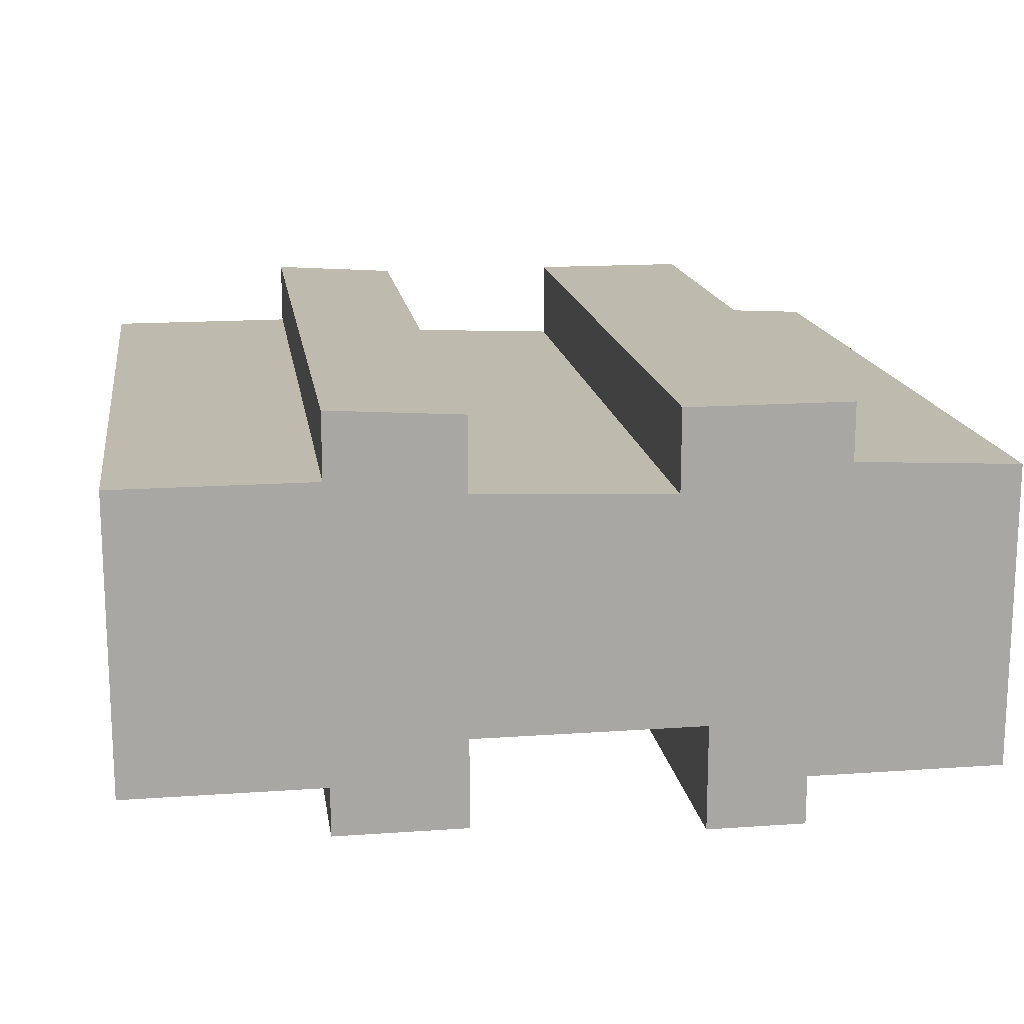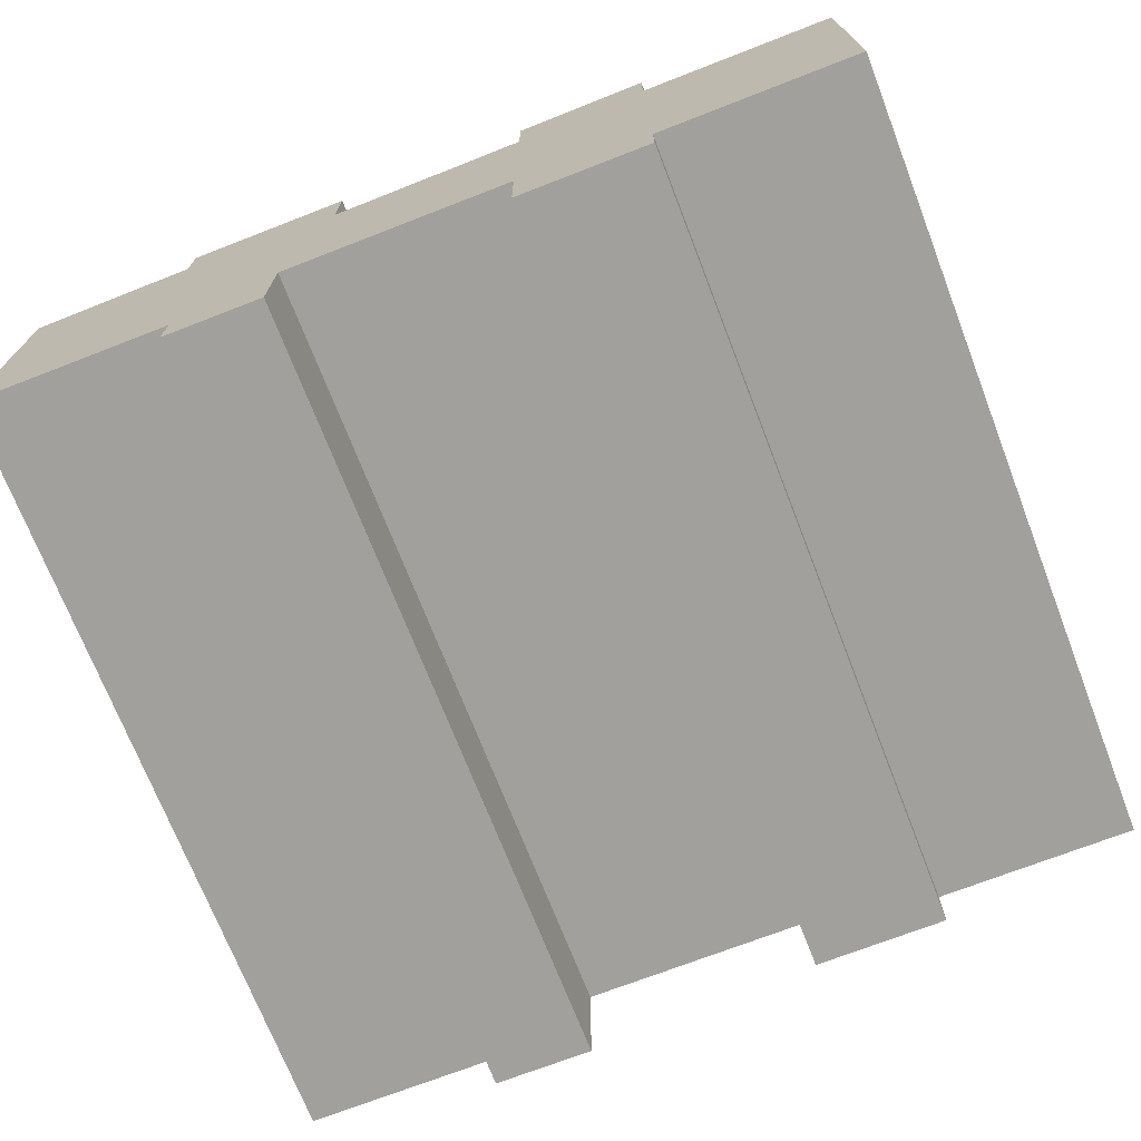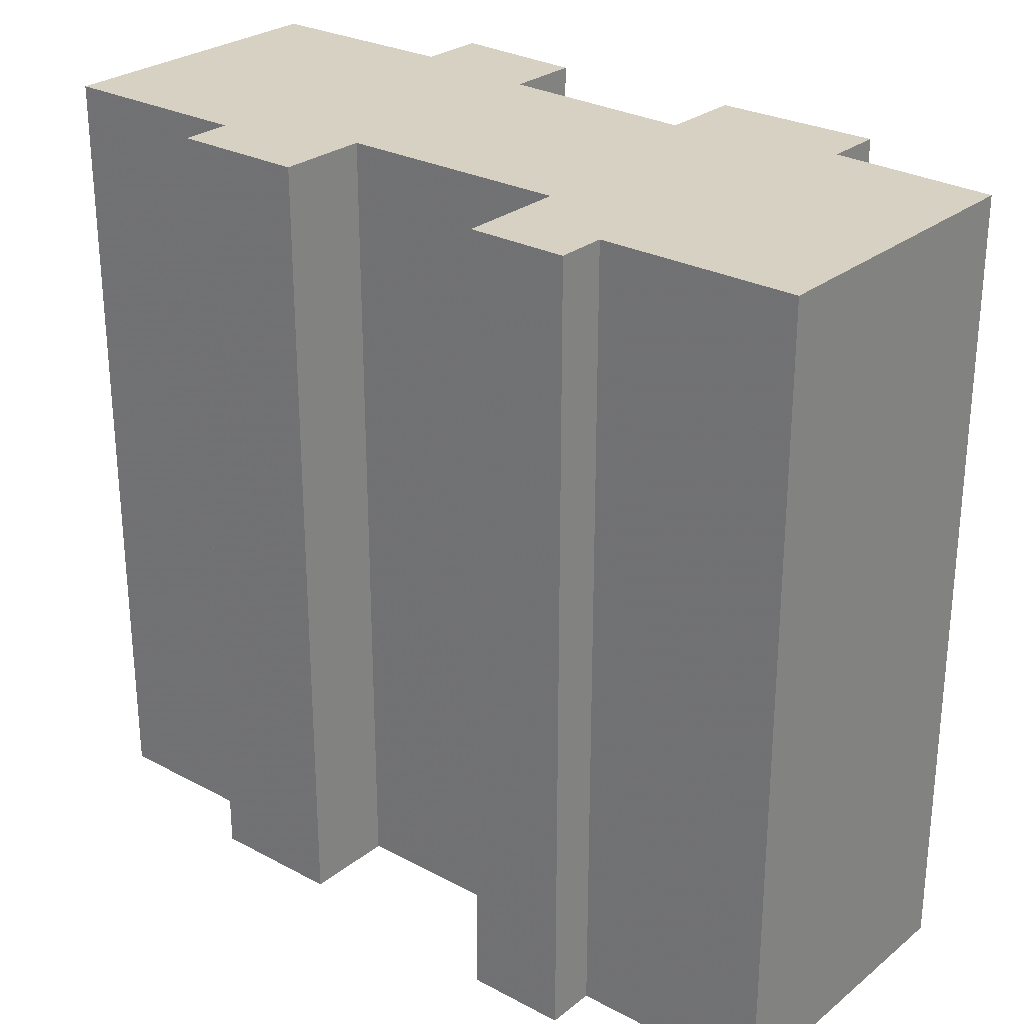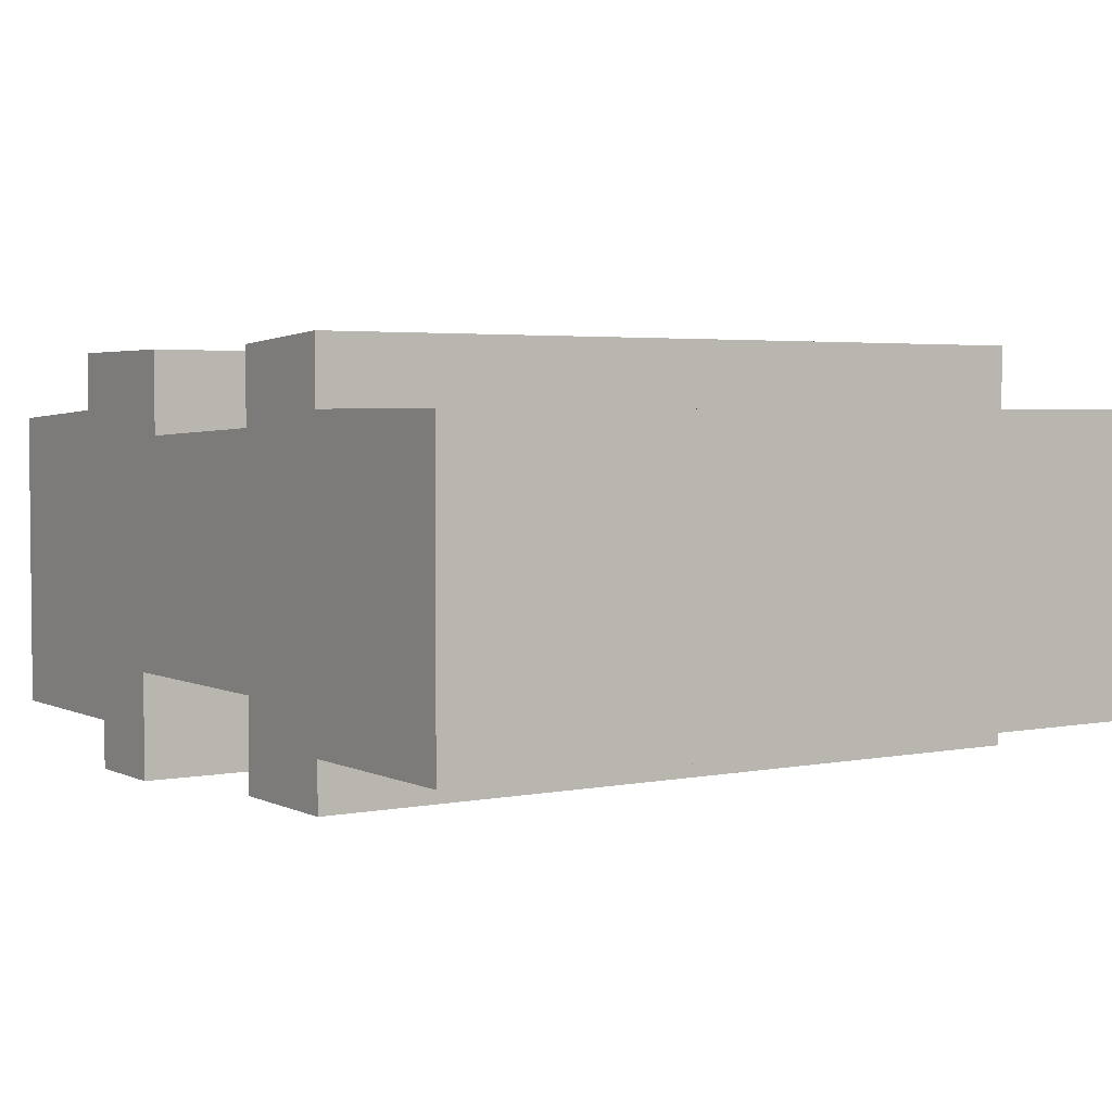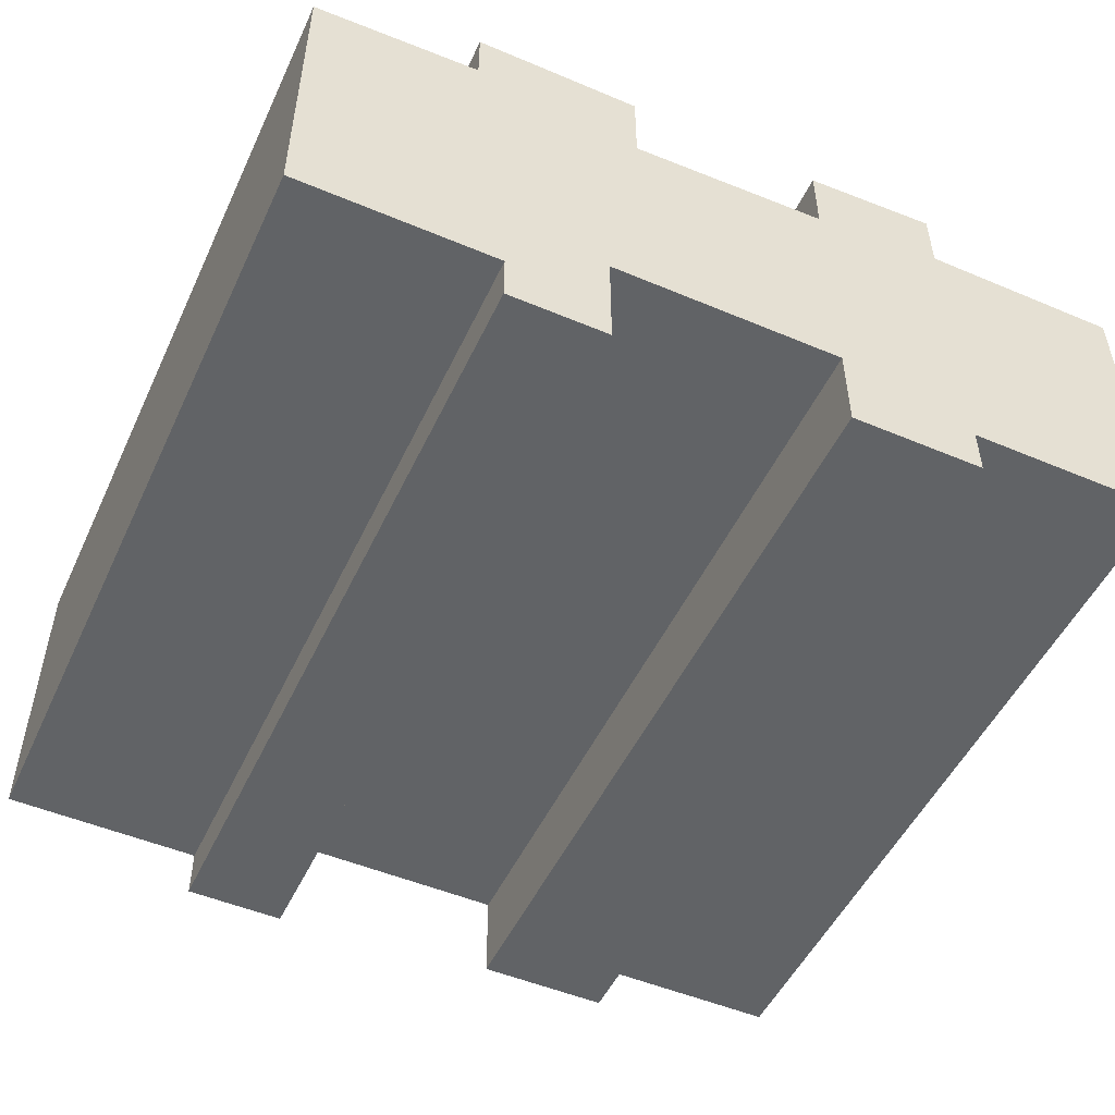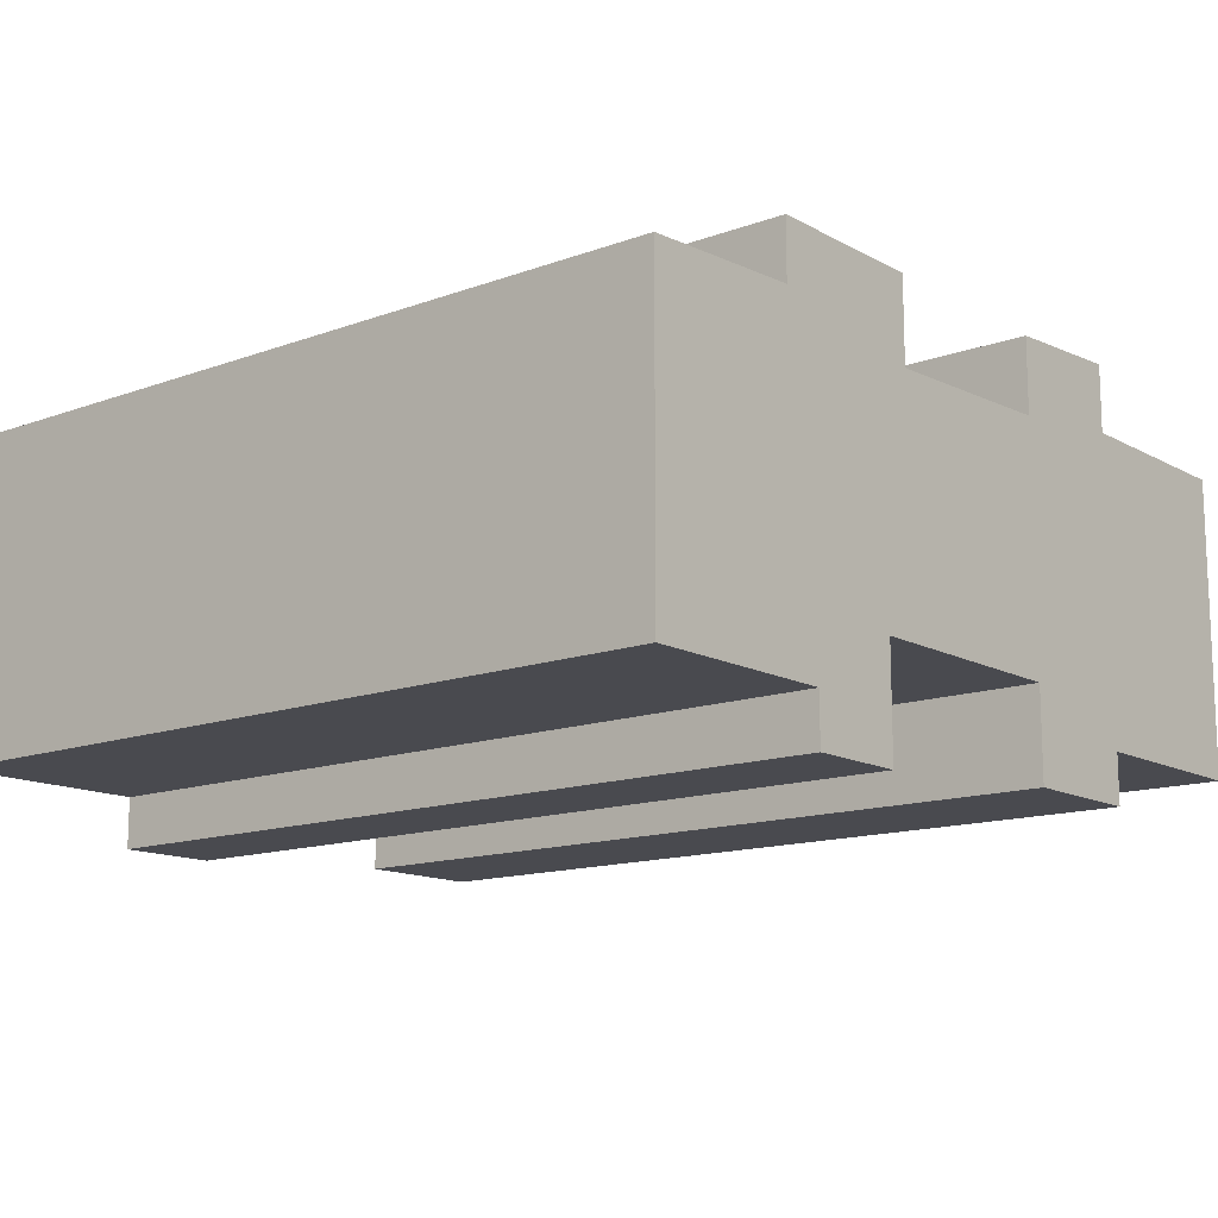
<metadata>
{"format":"obj","ext":"obj","renderer":"f3d","projection":"perspective","resolution":1024,"background":"white","views":[{"elev":15.8,"azim":171.6,"up":"+Z"},{"elev":-71.6,"azim":21.2,"up":"+Z"},{"elev":27.1,"azim":-140.5,"up":"+Y"},{"elev":3.4,"azim":56.5,"up":"+Z"},{"elev":-50.8,"azim":-24.7,"up":"+Z"},{"elev":-13.6,"azim":-50.5,"up":"+Z"}]}
</metadata>
<code>
v 13 0 4
v 13 0 -5
v 7 0 -5
v 7 0 -6.5
v 3 0 -6.5
v 3 0 -3.75
v -4 0 -3.75
v -4 0 -7
v -7 0 -7
v -7 0 -5.5
v -13 0 -5.5
v -13 0 3.75
v -8 0 4
v -8 0 5.75
v -3 0 5.75
v -3 0 3.25
v 3 0 3.5
v 3 0 5.75
v 7 0 6
v 7 0 4
v 13 0 4
v 13 24 4
v 13 24 -5
v 7 24 -5
v 7 24 -6.5
v 3 24 -6.5
v 3 24 -3.75
v -4 24 -3.75
v -4 24 -7
v -7 24 -7
v -7 24 -5.5
v -13 24 -5.5
v -13 24 3.75
v -8 24 4
v -8 24 5.75
v -3 24 5.75
v -3 24 3.25
v 3 24 3.5
v 3 24 5.75
v 7 24 6
v 7 24 4
v 13 24 4
f 22 1 2
f 2 23 22
f 23 2 3
f 3 24 23
f 24 3 4
f 4 25 24
f 25 4 5
f 5 26 25
f 26 5 6
f 6 27 26
f 27 6 7
f 7 28 27
f 28 7 8
f 8 29 28
f 29 8 9
f 9 30 29
f 30 9 10
f 10 31 30
f 31 10 11
f 11 32 31
f 32 11 12
f 12 33 32
f 33 12 13
f 13 34 33
f 34 13 14
f 14 35 34
f 35 14 15
f 15 36 35
f 36 15 16
f 16 37 36
f 37 16 17
f 17 38 37
f 38 17 18
f 18 39 38
f 39 18 19
f 19 40 39
f 40 19 20
f 20 41 40
f 41 20 21
f 21 42 41
f 42 21 1
f 1 22 42
f 20 19 18
f 20 18 17
f 15 14 13
f 16 15 13
f 13 12 11
f 13 11 10
f 10 9 8
f 10 8 7
f 13 10 7
f 16 13 7
f 16 7 6
f 17 16 6
f 20 17 6
f 5 4 3
f 6 5 3
f 20 6 3
f 20 3 2
f 2 1 21 20
f 24 25 26
f 24 26 27
f 29 30 31
f 28 29 31
f 32 33 34
f 31 32 34
f 28 31 34
f 34 35 36
f 34 36 37
f 28 34 37
f 27 28 37
f 27 37 38
f 39 40 41
f 38 39 41
f 27 38 41
f 24 27 41
f 23 24 41
f 41 42 22 23

</code>
